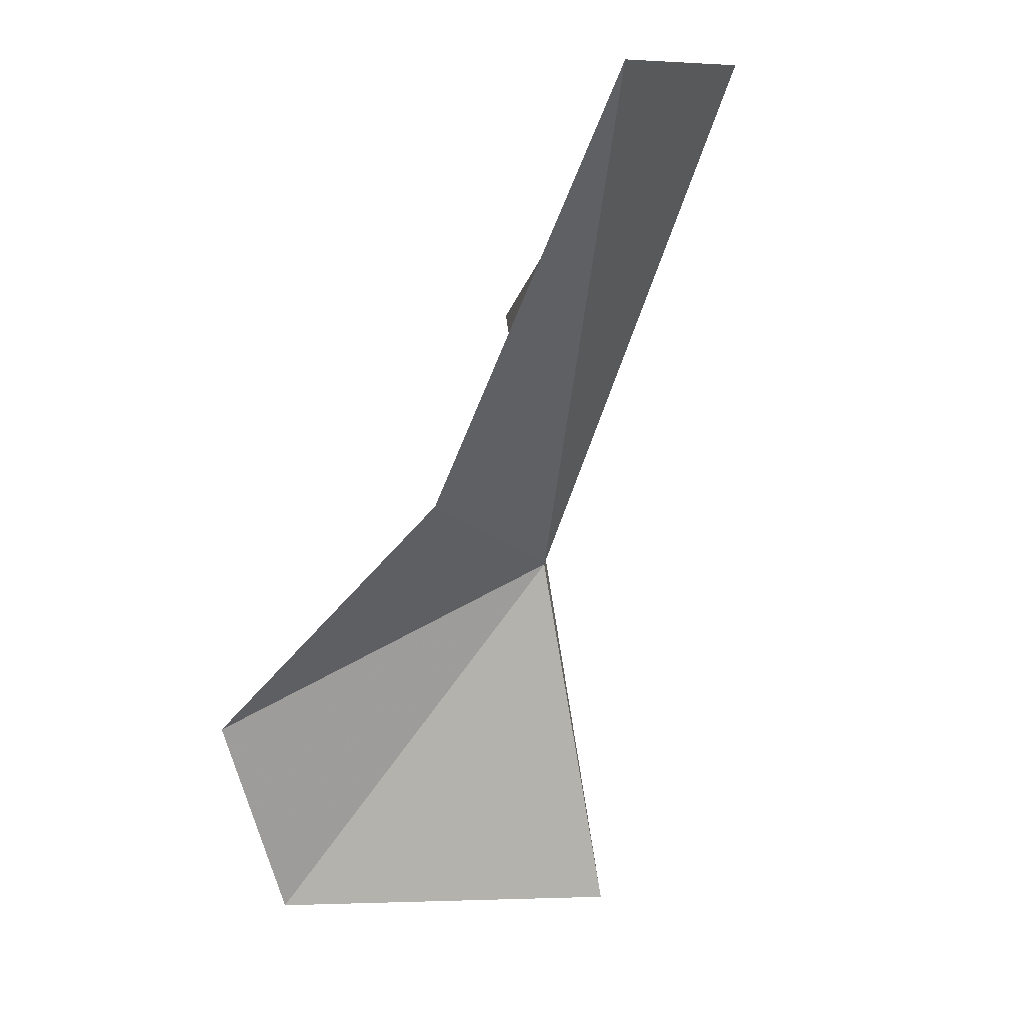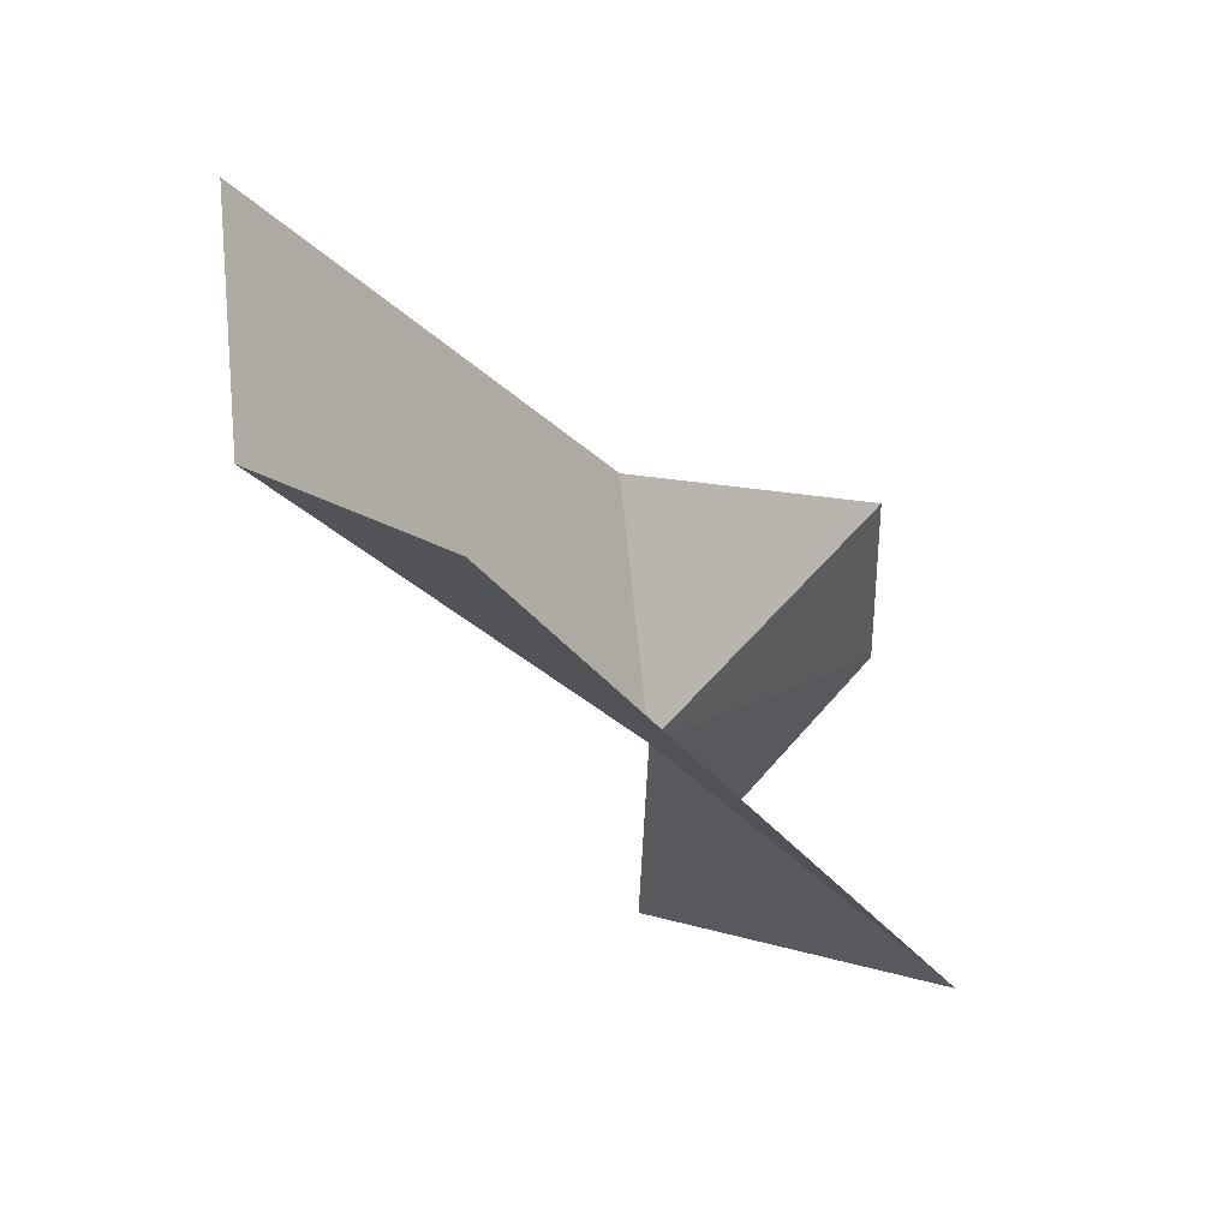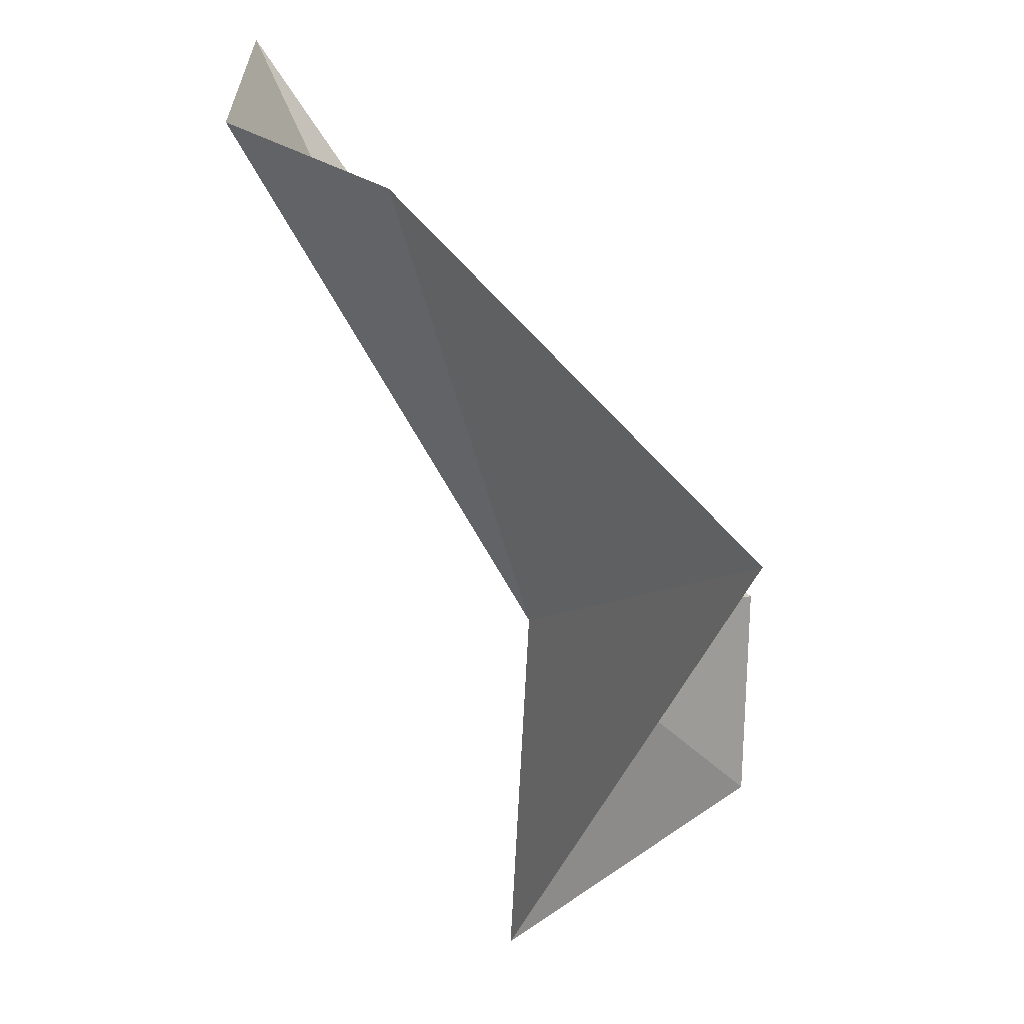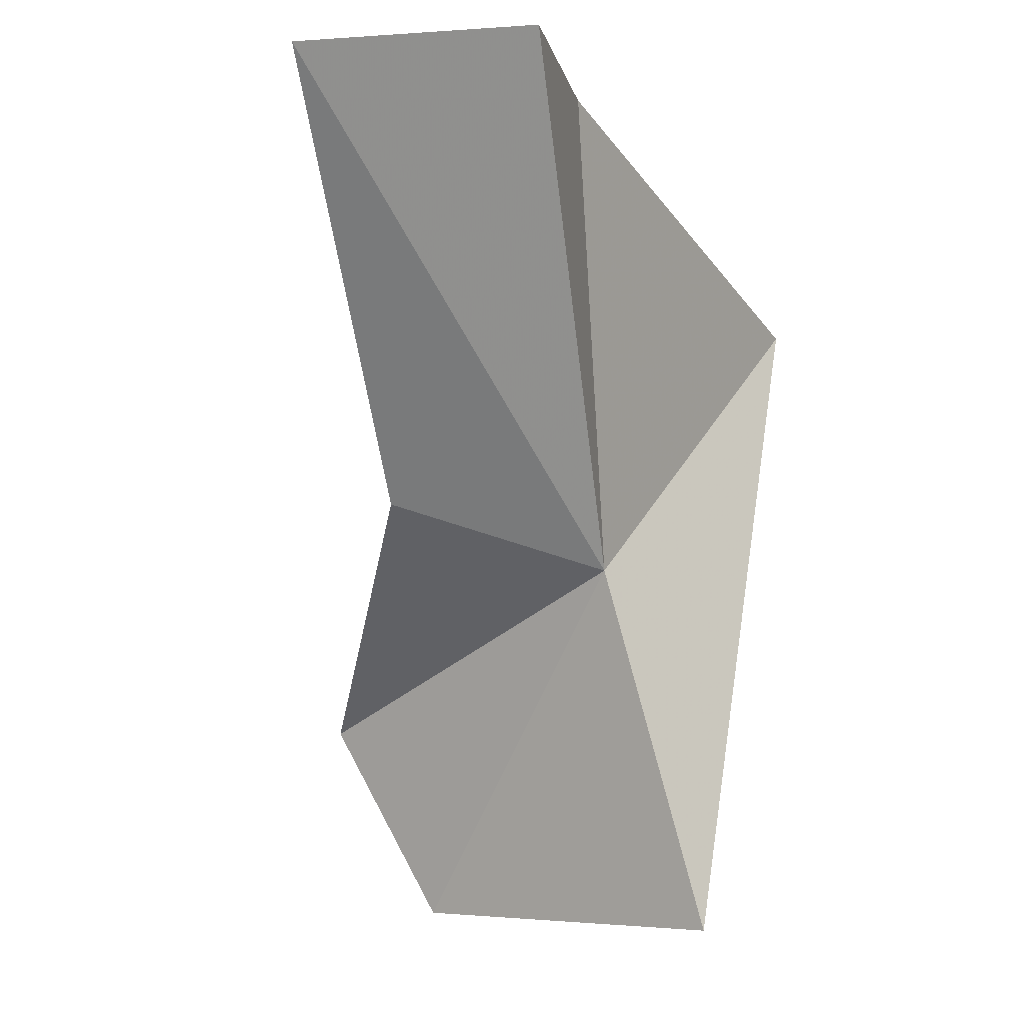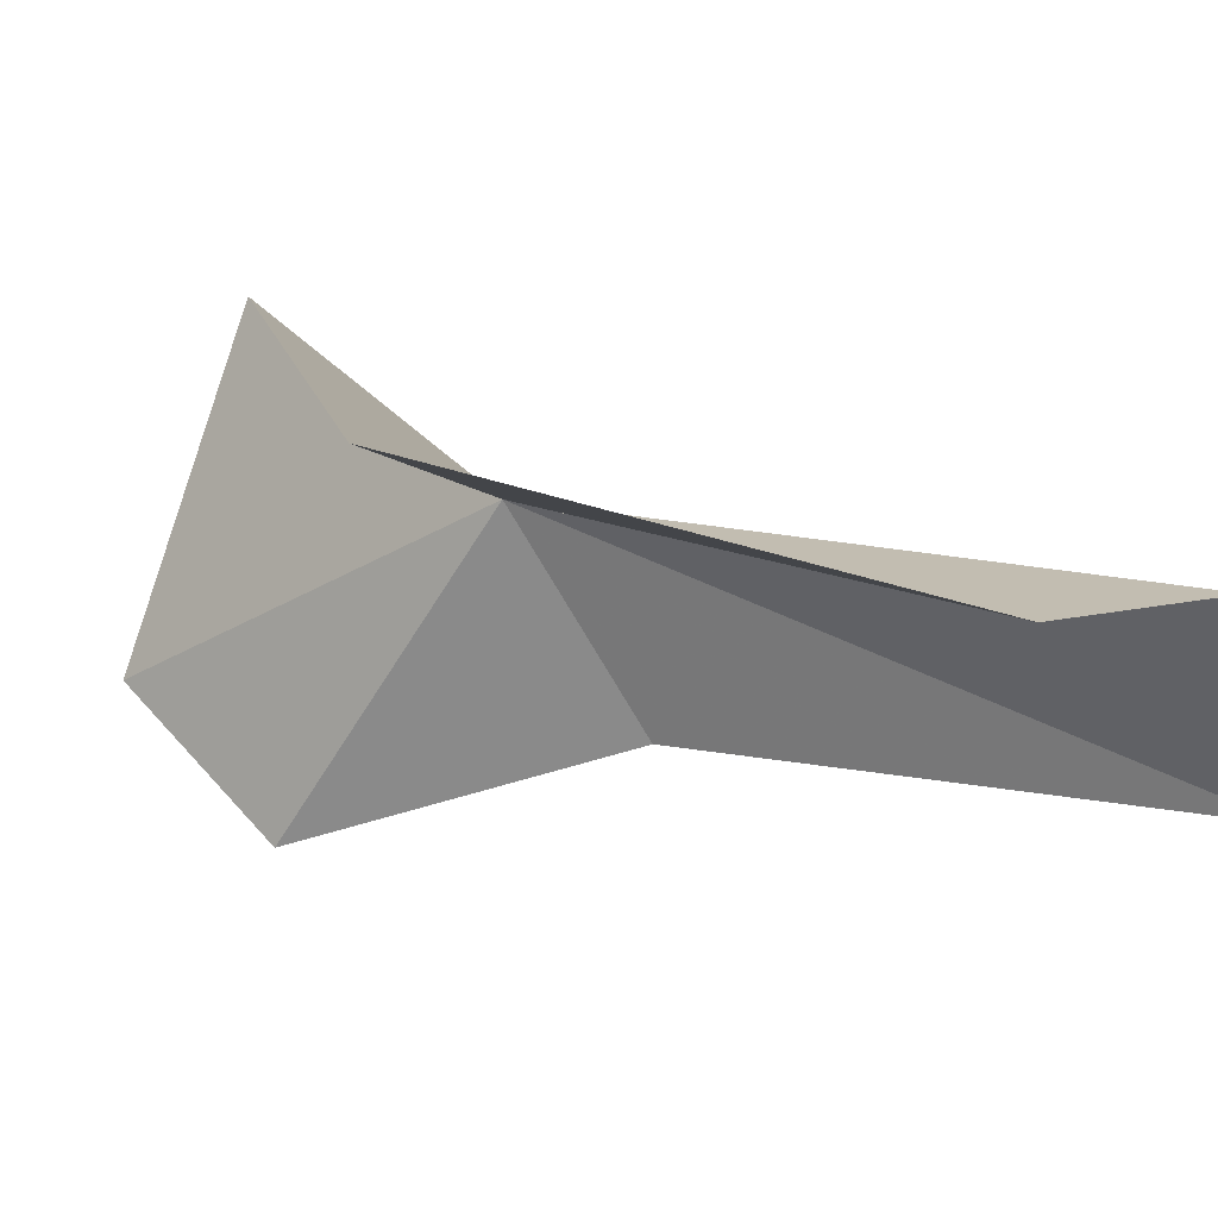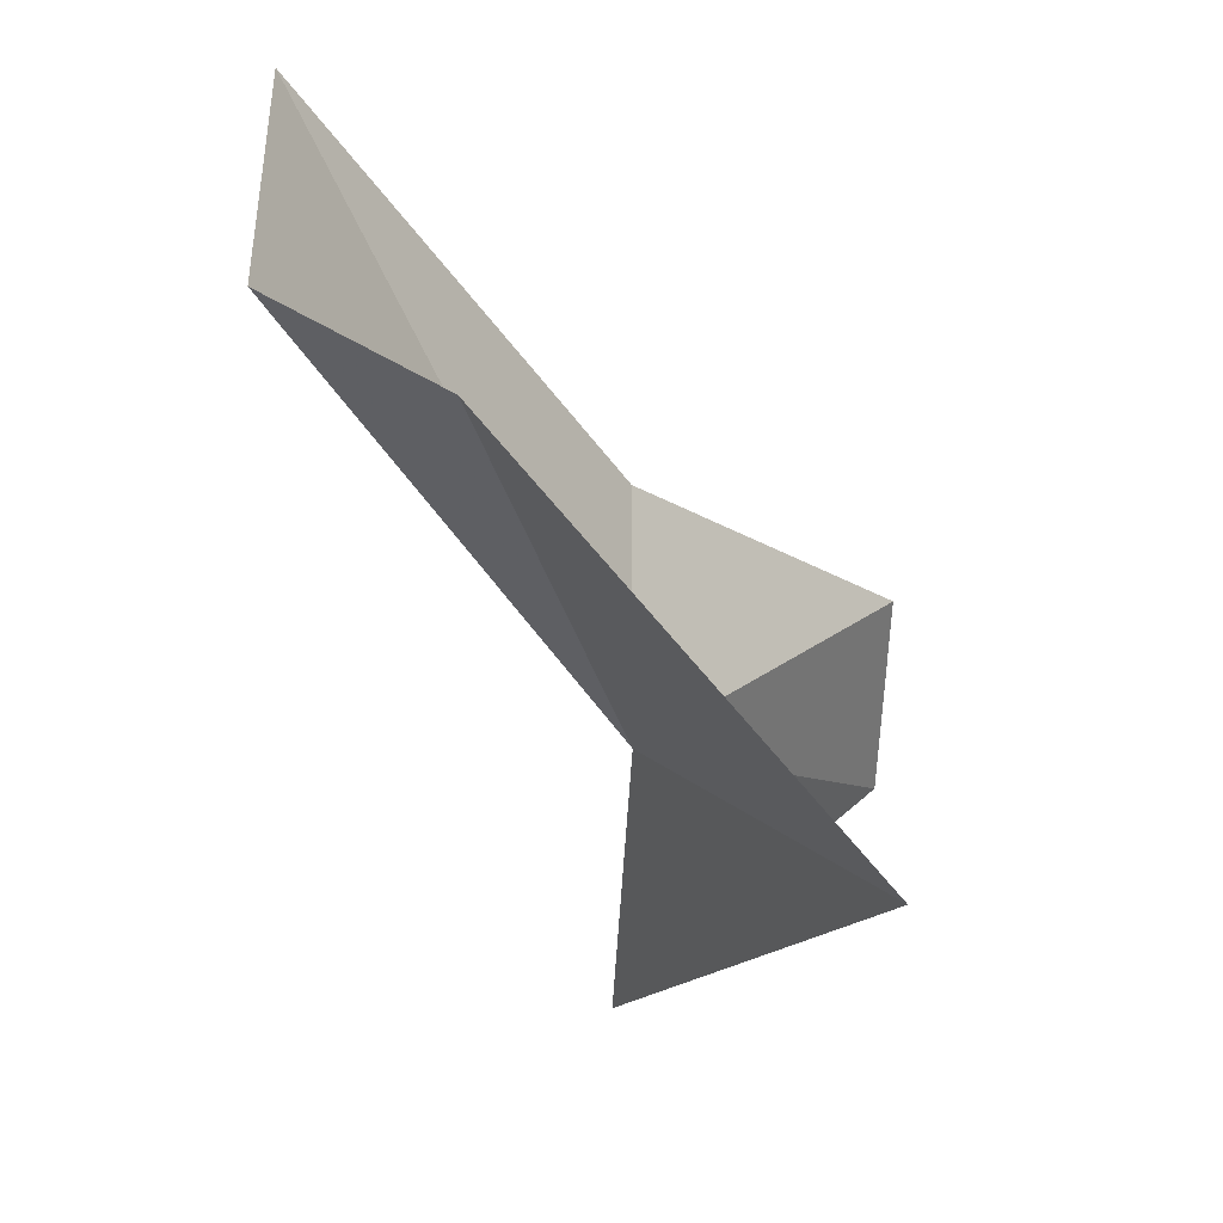
<metadata>
{"format":"obj","ext":"obj","renderer":"f3d","projection":"perspective","resolution":1024,"background":"white","views":[{"elev":0.6,"azim":55.0,"up":"+Z"},{"elev":76.6,"azim":-160.6,"up":"+Z"},{"elev":38.4,"azim":-153.6,"up":"+Z"},{"elev":-6.0,"azim":102.5,"up":"+Z"},{"elev":18.1,"azim":-33.5,"up":"+Y"},{"elev":61.5,"azim":-154.2,"up":"+Z"}]}
</metadata>
<code>
v -13.68 -0.2636 3.897
v -13.87 0.4157 1.303
v -15.71 0.8021 5.931
v -12.68 -0.2574 7.127
v -14.54 -2.52 2.72
v -14.82 -1.839 1.331
v -12.99 -1.688 4.343
v -10.79 -1.744 7.067
v -11.47 -0.2852 7.291
f 1 3 2
f 1 4 3
f 1 6 5
f 1 5 7
f 1 7 8
f 1 8 9
f 1 9 4
f 1 2 6

</code>
